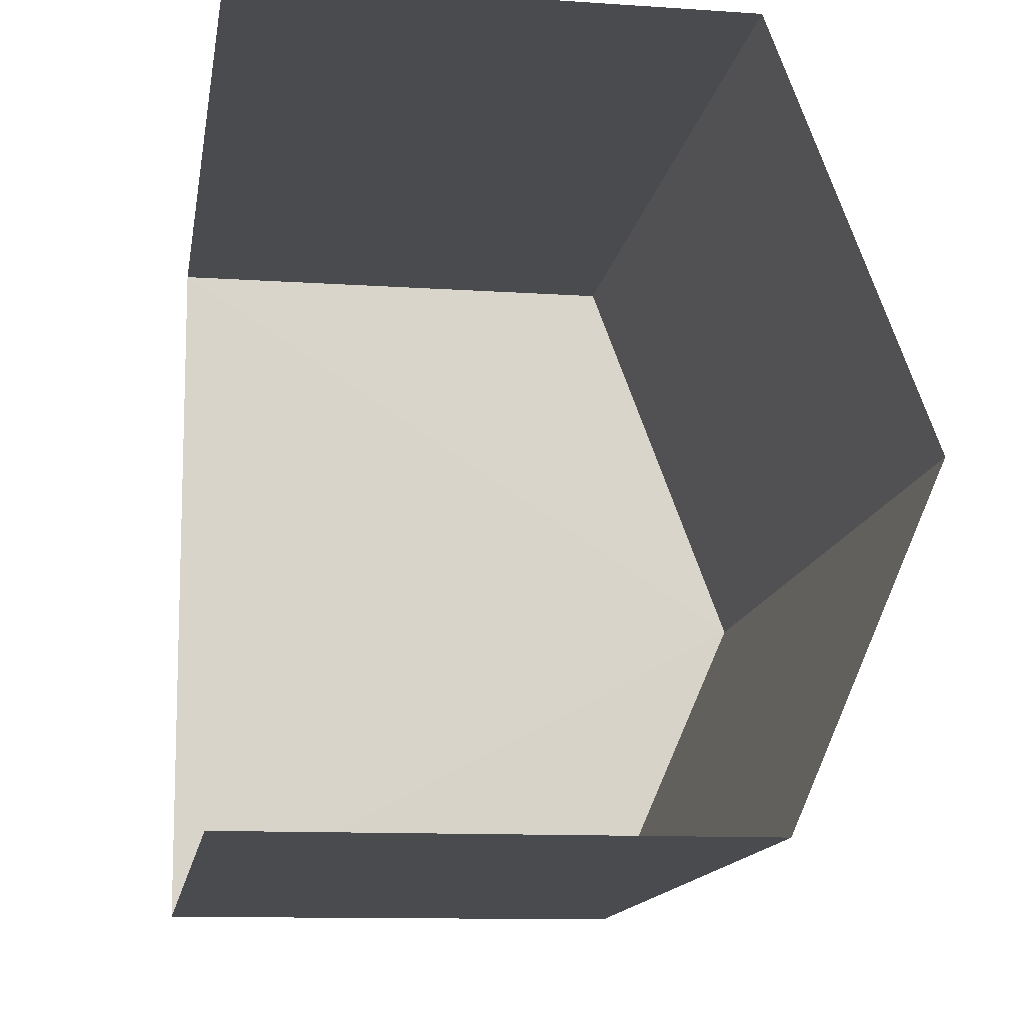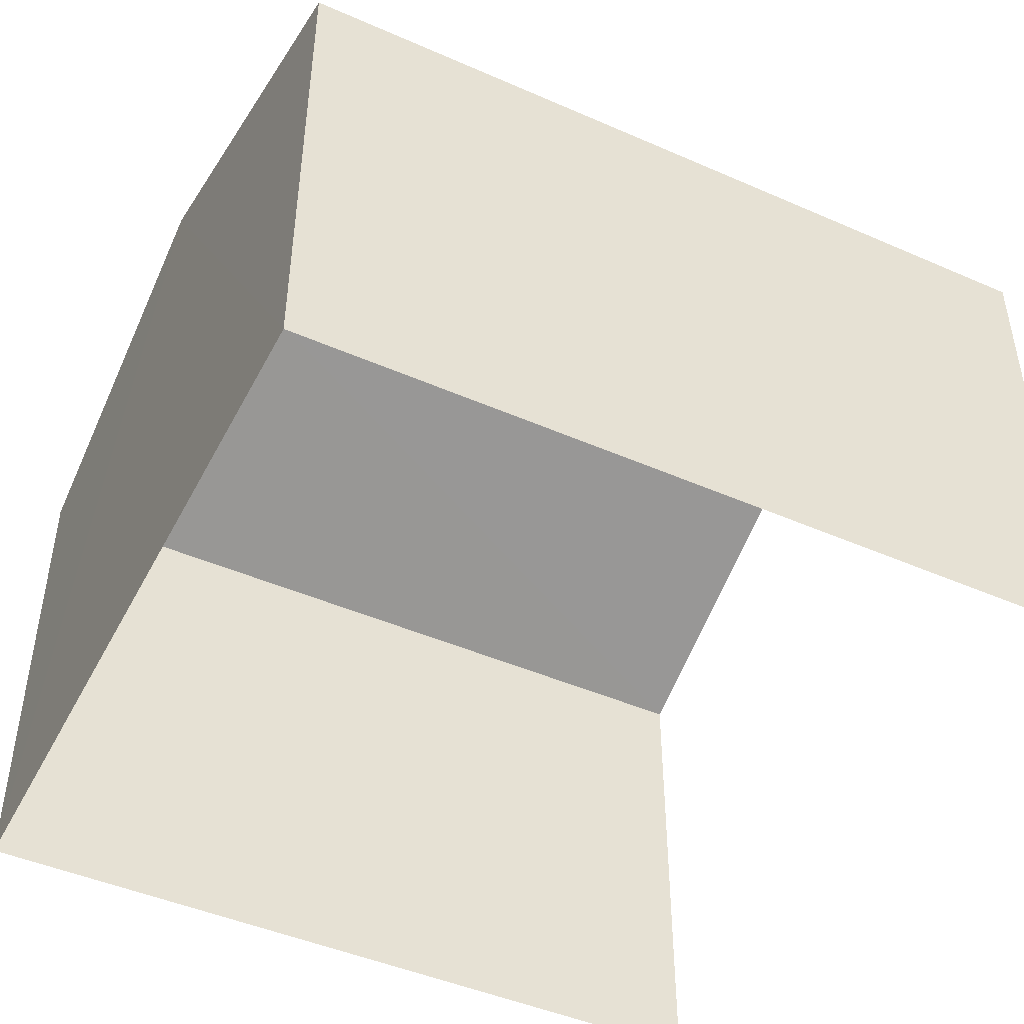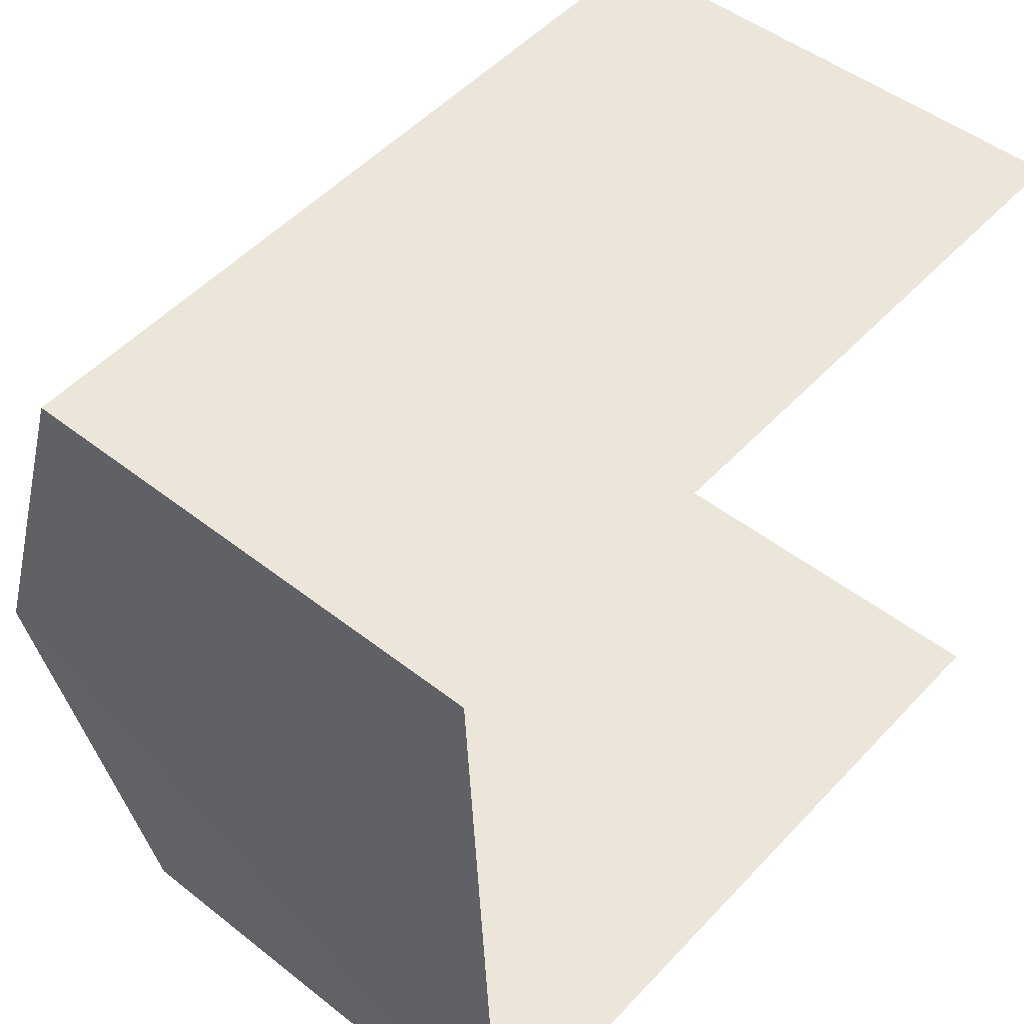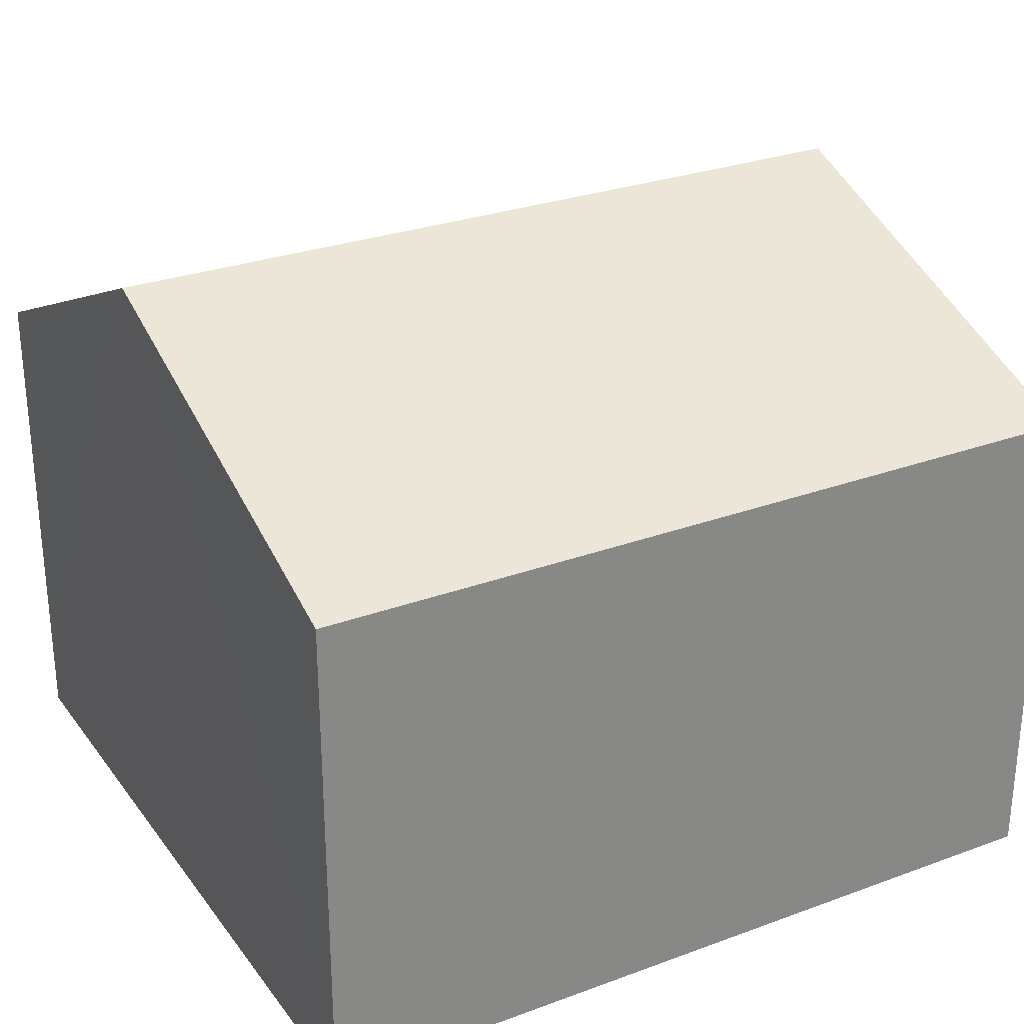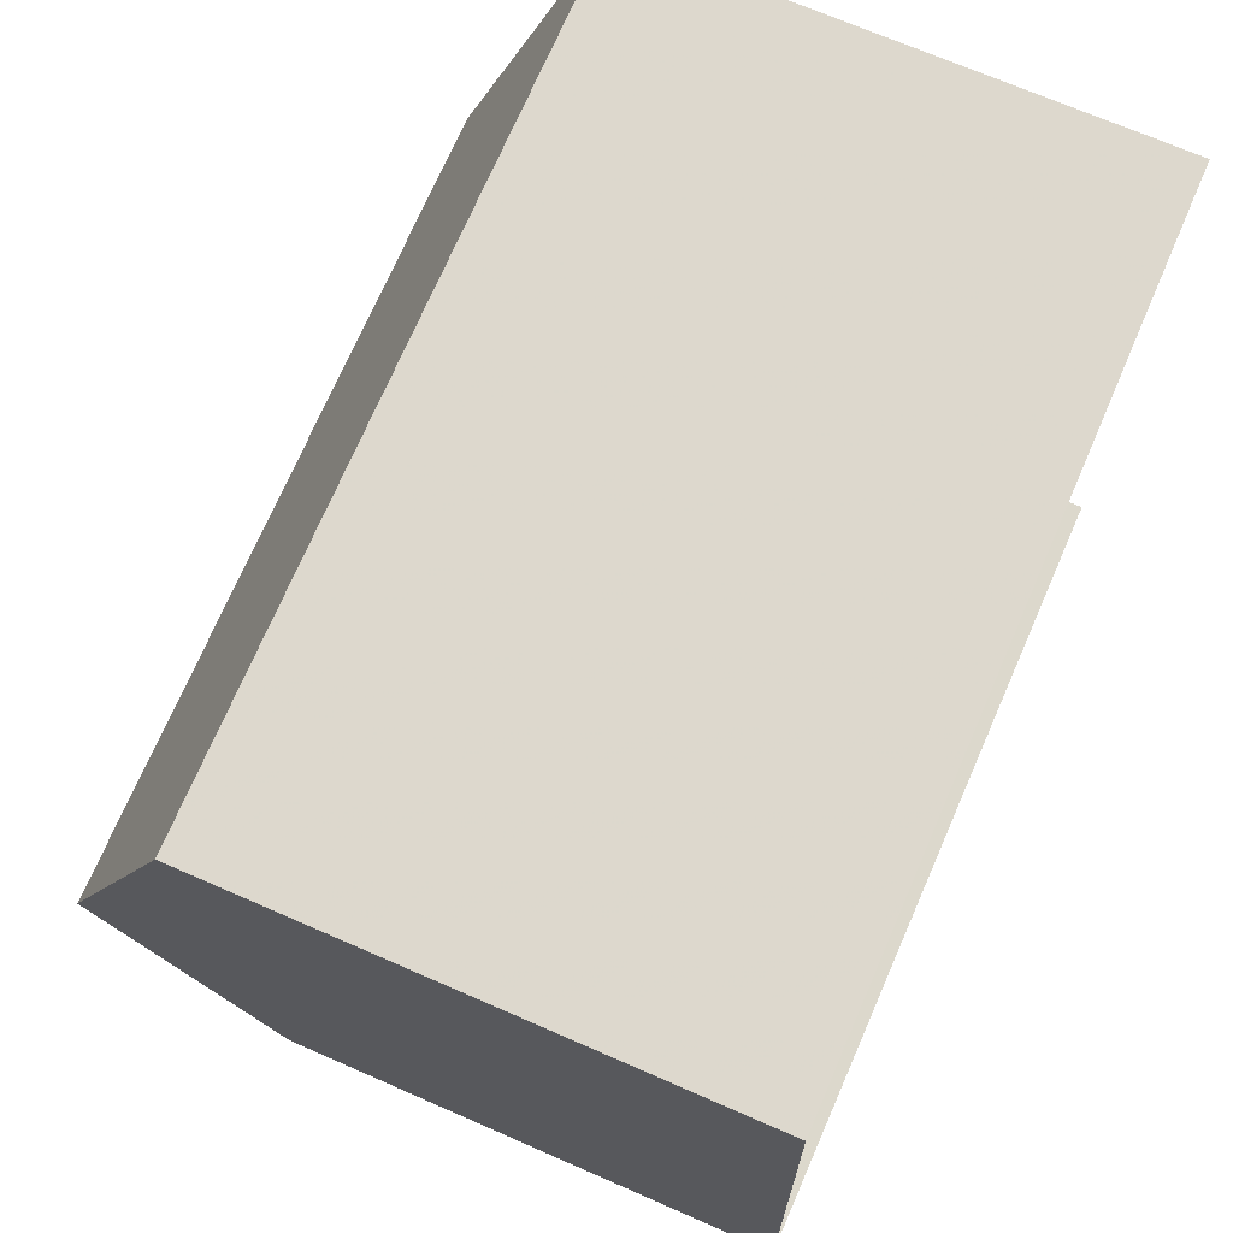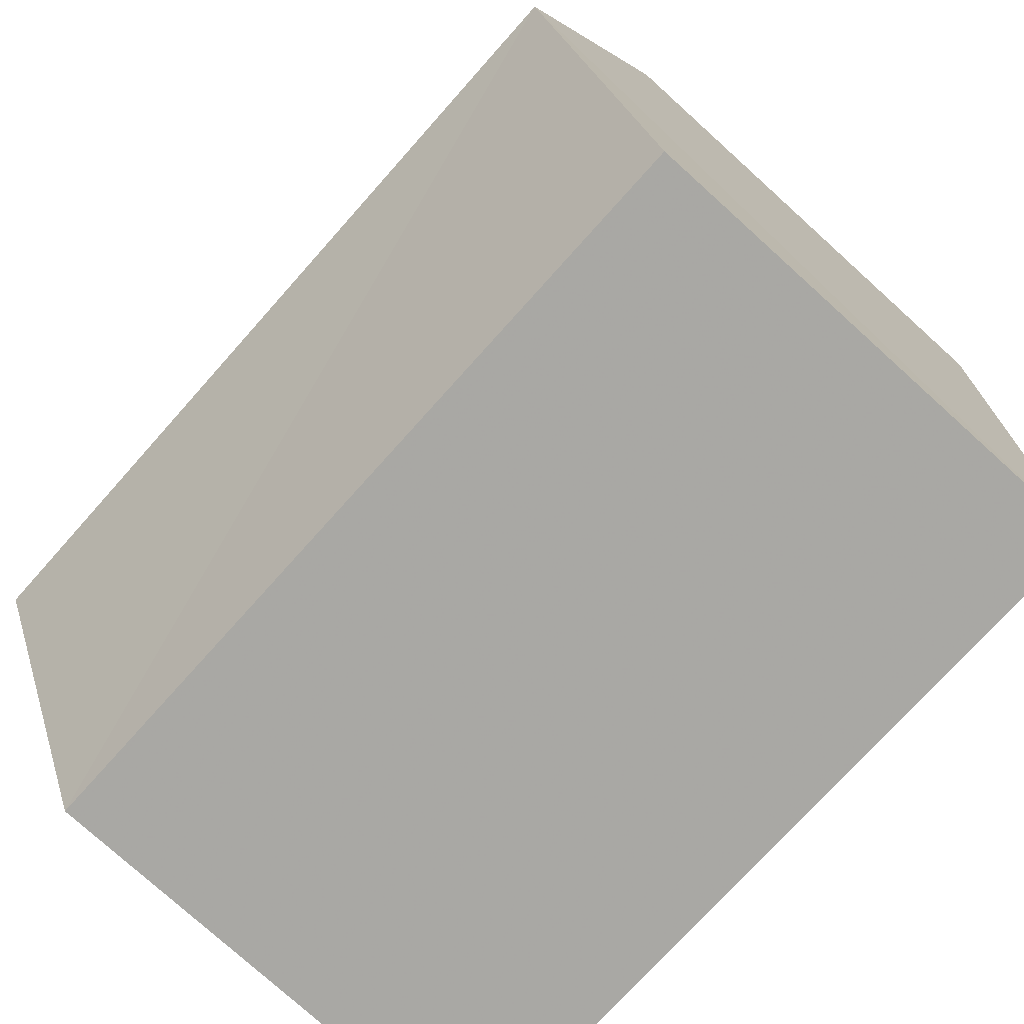
<metadata>
{"format":"obj","ext":"obj","renderer":"f3d","projection":"perspective","resolution":1024,"background":"white","views":[{"elev":-11.4,"azim":-99.5,"up":"+Y"},{"elev":-46.3,"azim":150.6,"up":"+Z"},{"elev":47.9,"azim":131.4,"up":"+Y"},{"elev":28.3,"azim":148.0,"up":"+Z"},{"elev":69.6,"azim":113.5,"up":"+Y"},{"elev":-77.3,"azim":48.2,"up":"+Y"}]}
</metadata>
<code>
v -3.734e+05 -1.043e+05 26.37
v -3.734e+05 -1.043e+05 26.37
v -3.734e+05 -1.043e+05 26.37
v -3.734e+05 -1.043e+05 26.37
v -3.734e+05 -1.043e+05 30.47
v -3.734e+05 -1.043e+05 30.47
v -3.734e+05 -1.043e+05 31.73
v -3.734e+05 -1.043e+05 31.73
v -3.734e+05 -1.043e+05 30.47
v -3.734e+05 -1.043e+05 30.47
f 1 2 3
f 1 4 2
f 6 1 7
f 1 3 7
f 3 9 7
f 5 6 7
f 8 5 7
f 9 10 8
f 7 9 8
f 10 2 8
f 2 4 8
f 4 5 8
f 9 3 2
f 10 9 2
f 5 4 1
f 6 5 1

</code>
